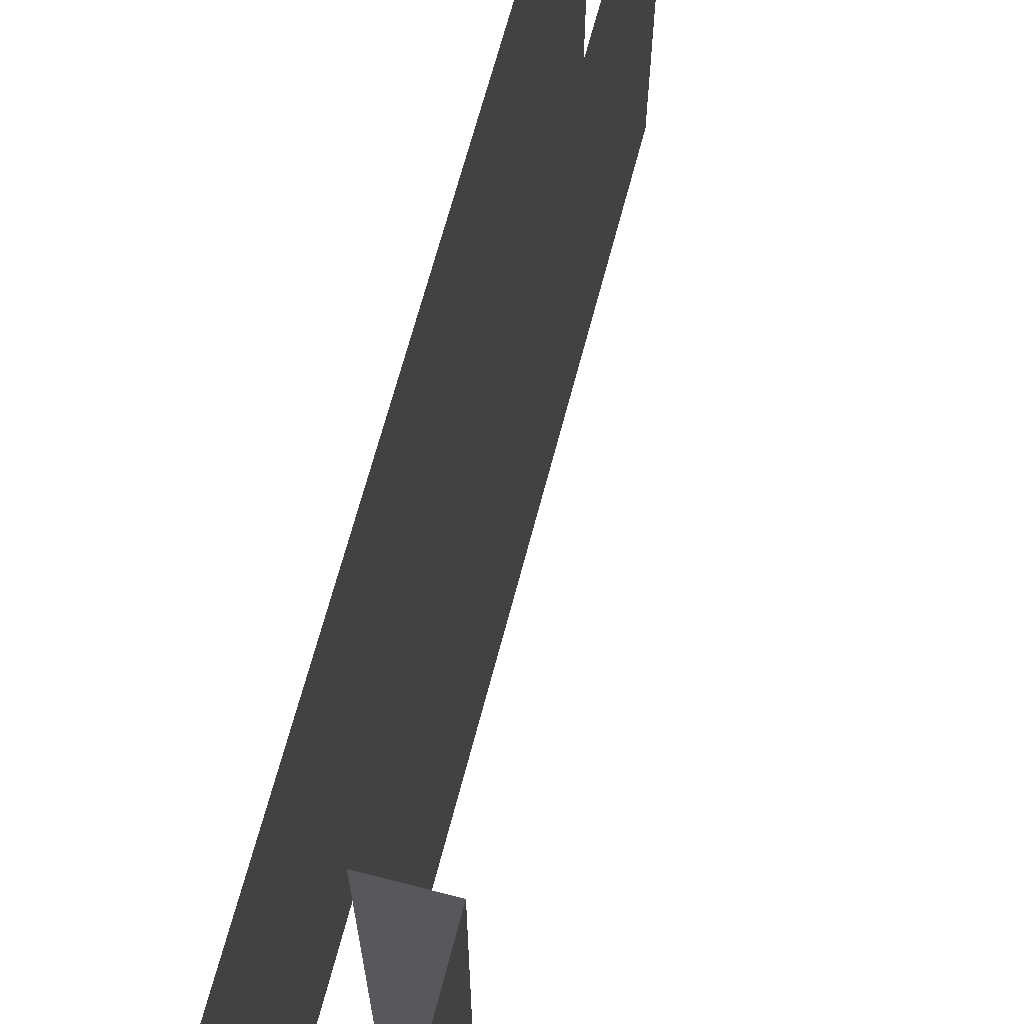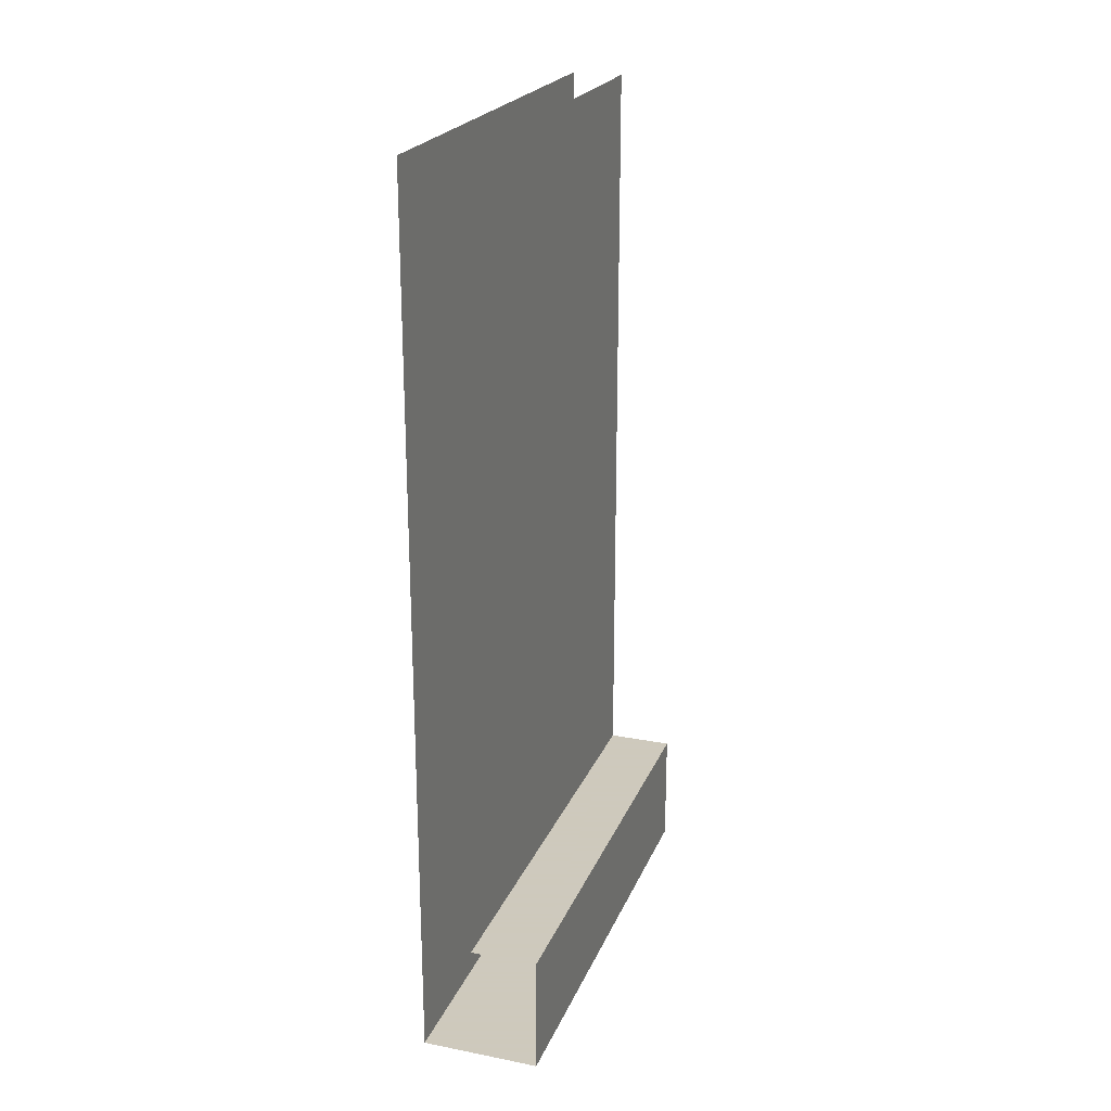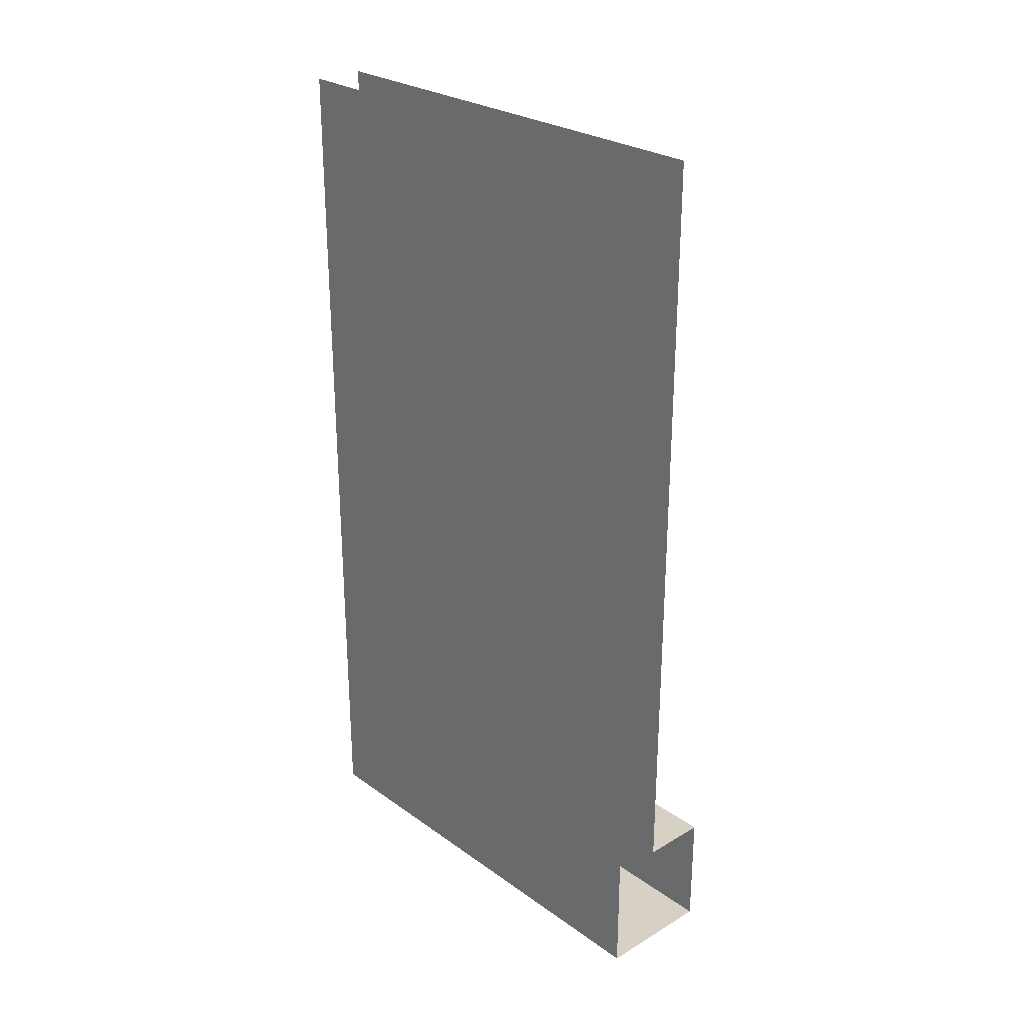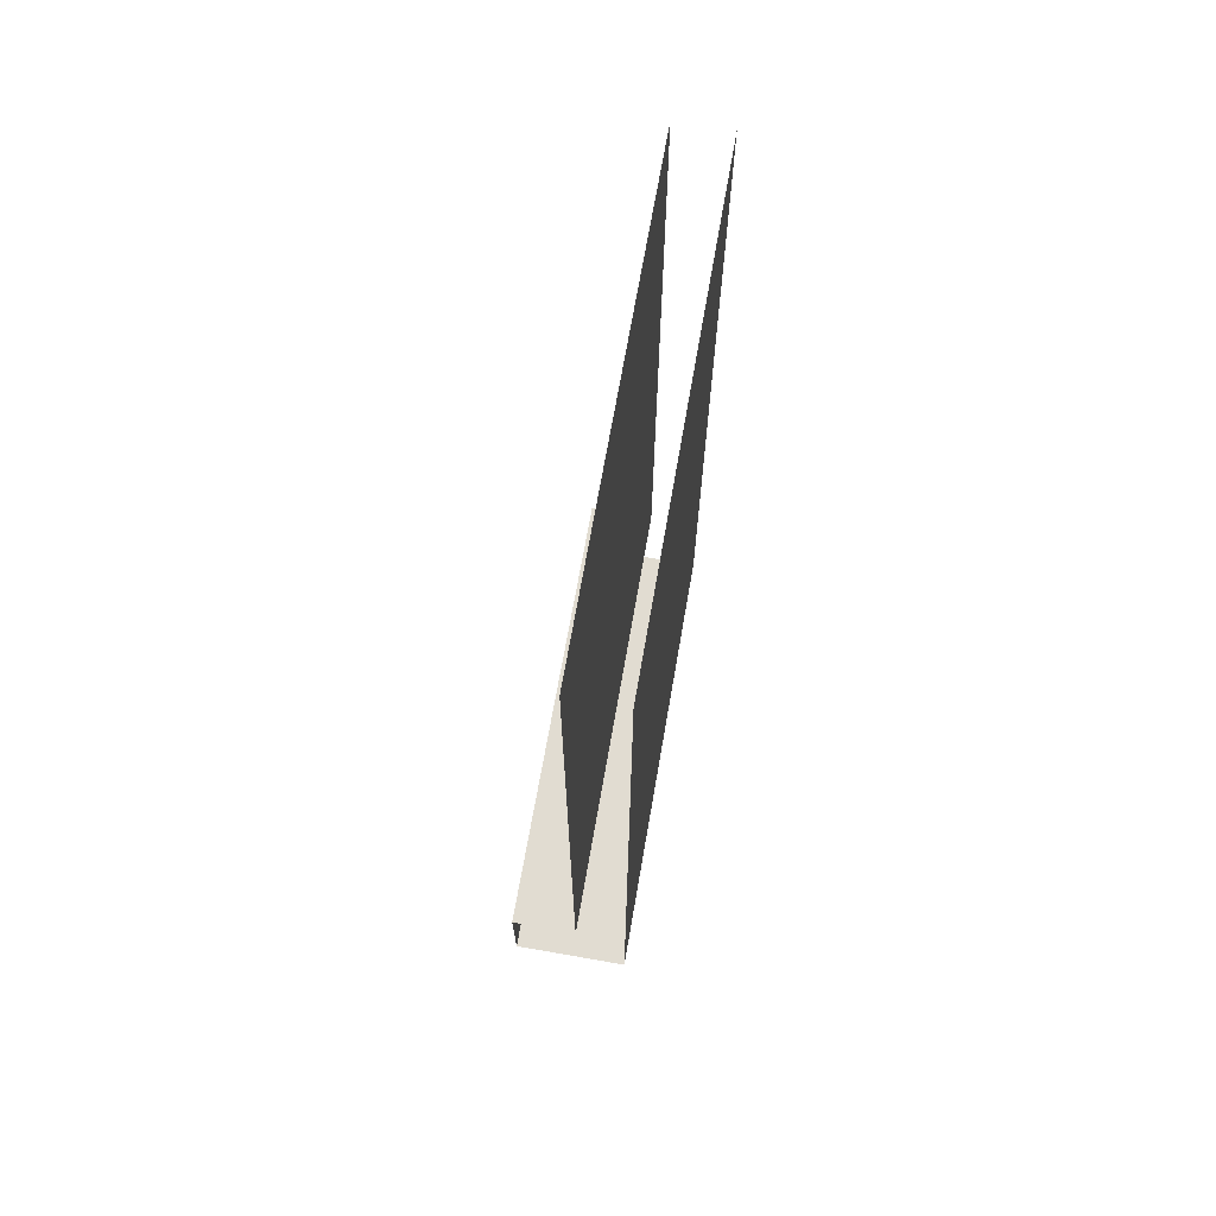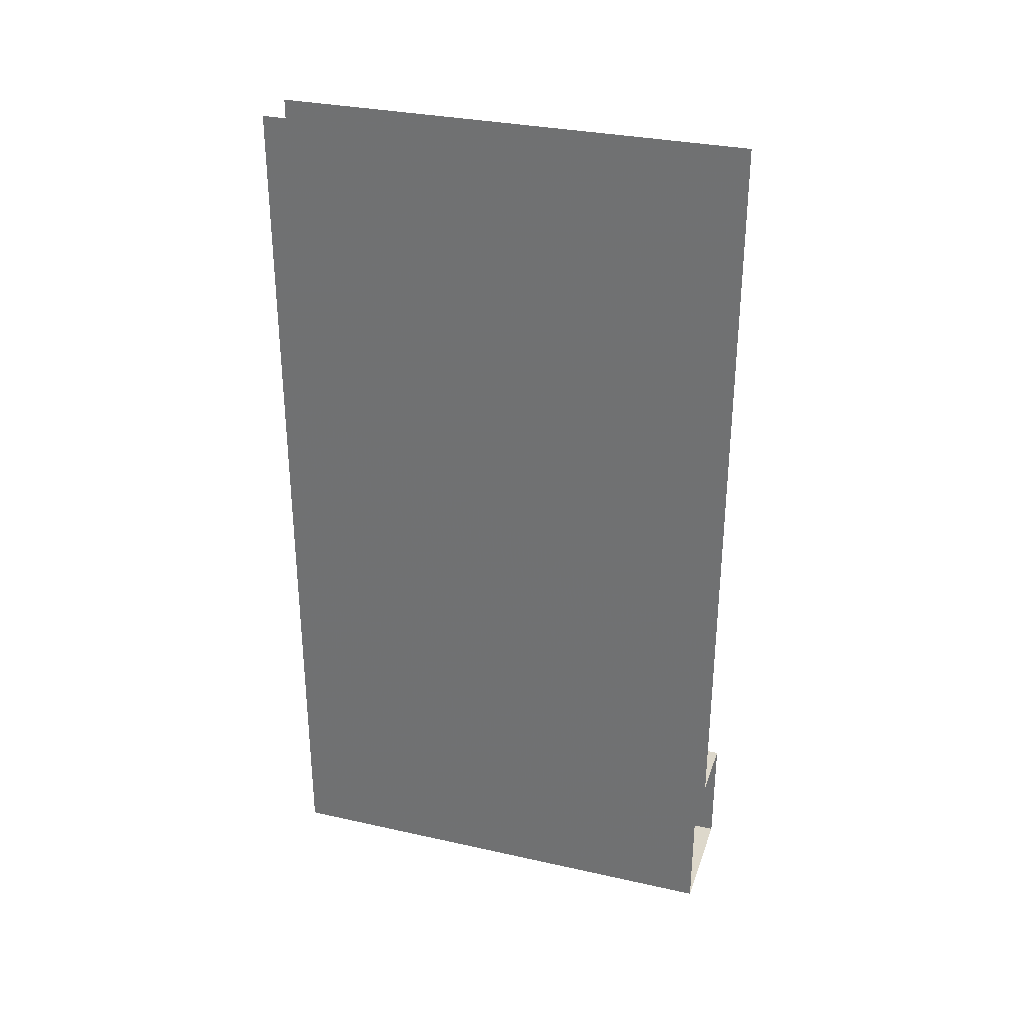
<metadata>
{"format":"obj","ext":"obj","renderer":"f3d","projection":"perspective","resolution":1024,"background":"white","views":[{"elev":66.5,"azim":14.6,"up":"+Z"},{"elev":22.6,"azim":18.5,"up":"+Y"},{"elev":26.8,"azim":-42.4,"up":"+Y"},{"elev":69.1,"azim":-170.1,"up":"+Y"},{"elev":31.3,"azim":-72.4,"up":"+Y"}]}
</metadata>
<code>
v -0.25 -1.625 -0.5
v -0.25 -1.625 0.5
v -0.25 -1.875 0.5
v -0.25 -1.875 -0.5
v -0.5 -1.875 -0.5
v -0.5 -1.875 0.5
v -0.5 -1.094 -0.5
v -0.5 -1.094 0.5
v -0.5 -0.1875 -0.5
v -0.5 -0.1875 0.5
v -0.5 0 0.5
v -0.5 0 -0.5
v -0.3906 -1.625 -0.5
v -0.3906 -1.625 0.5
v -0.3906 0 0.5
v -0.3906 0 -0.5
f 1 2 3
f 1 3 4
f 5 6 7
f 7 6 8
f 7 8 9
f 9 8 10
f 9 10 11
f 9 11 12
f 4 3 5
f 5 3 6
f 2 1 13
f 2 13 14
f 14 13 15
f 15 13 16

</code>
